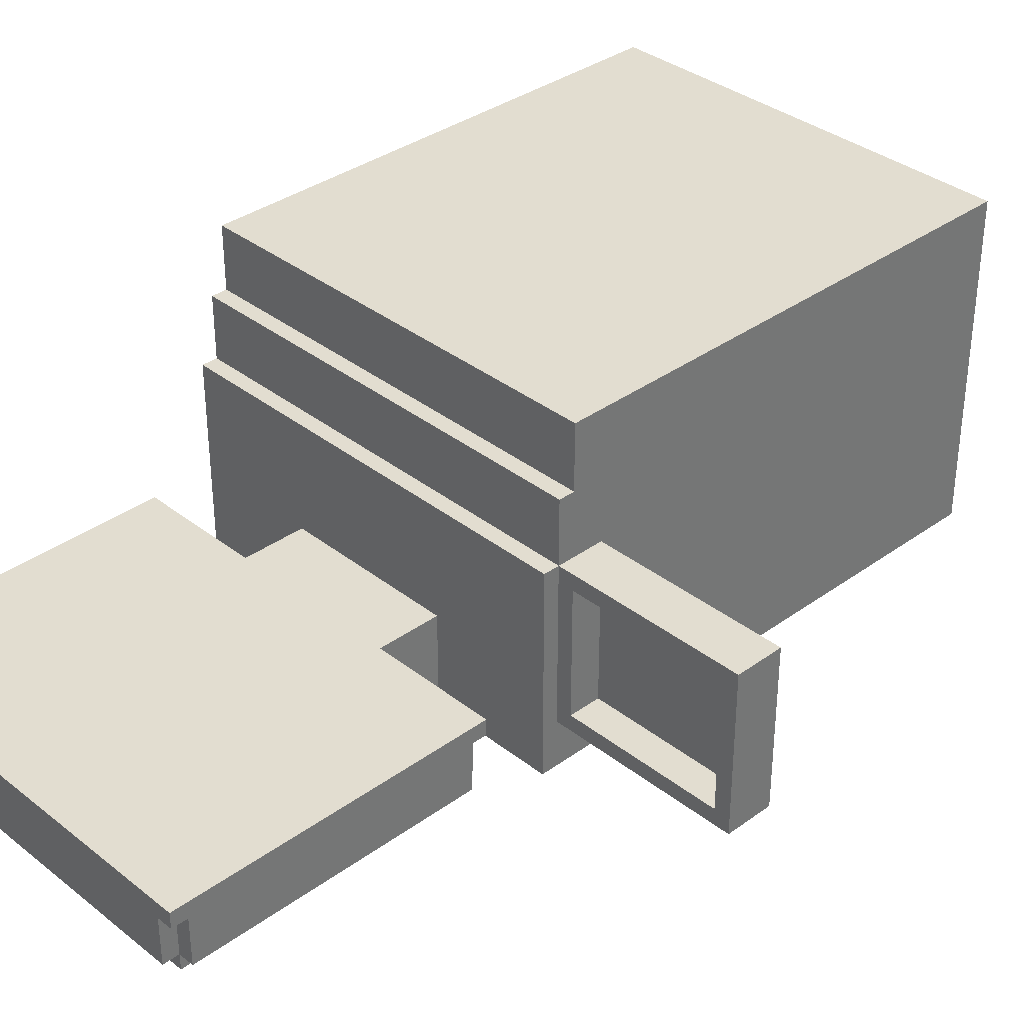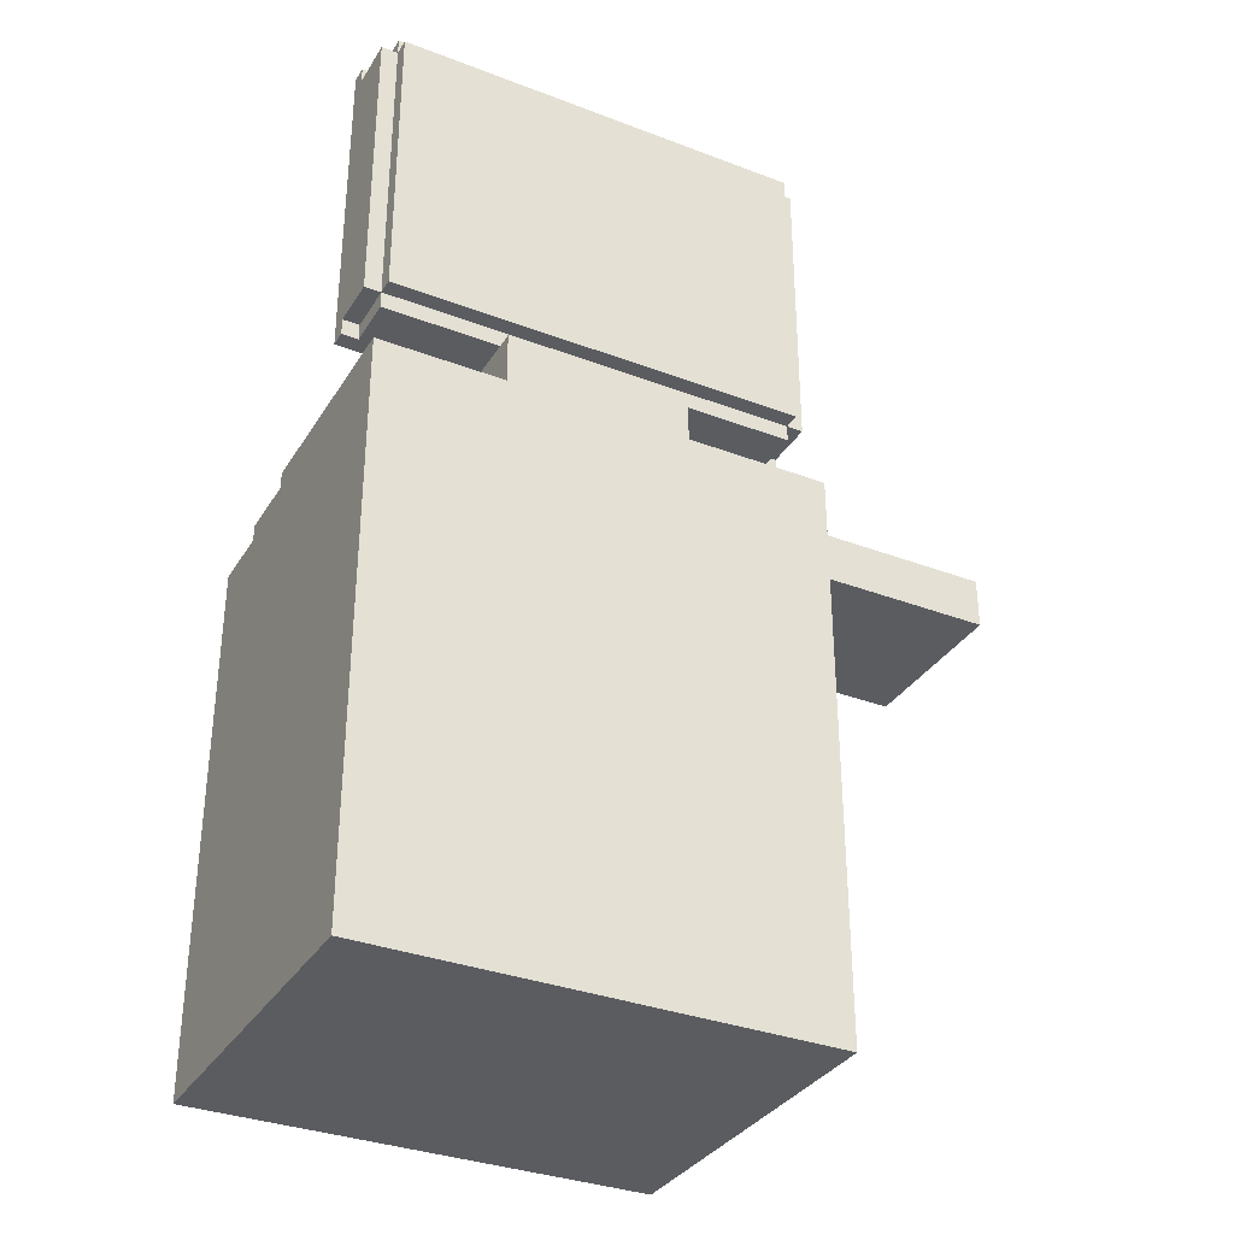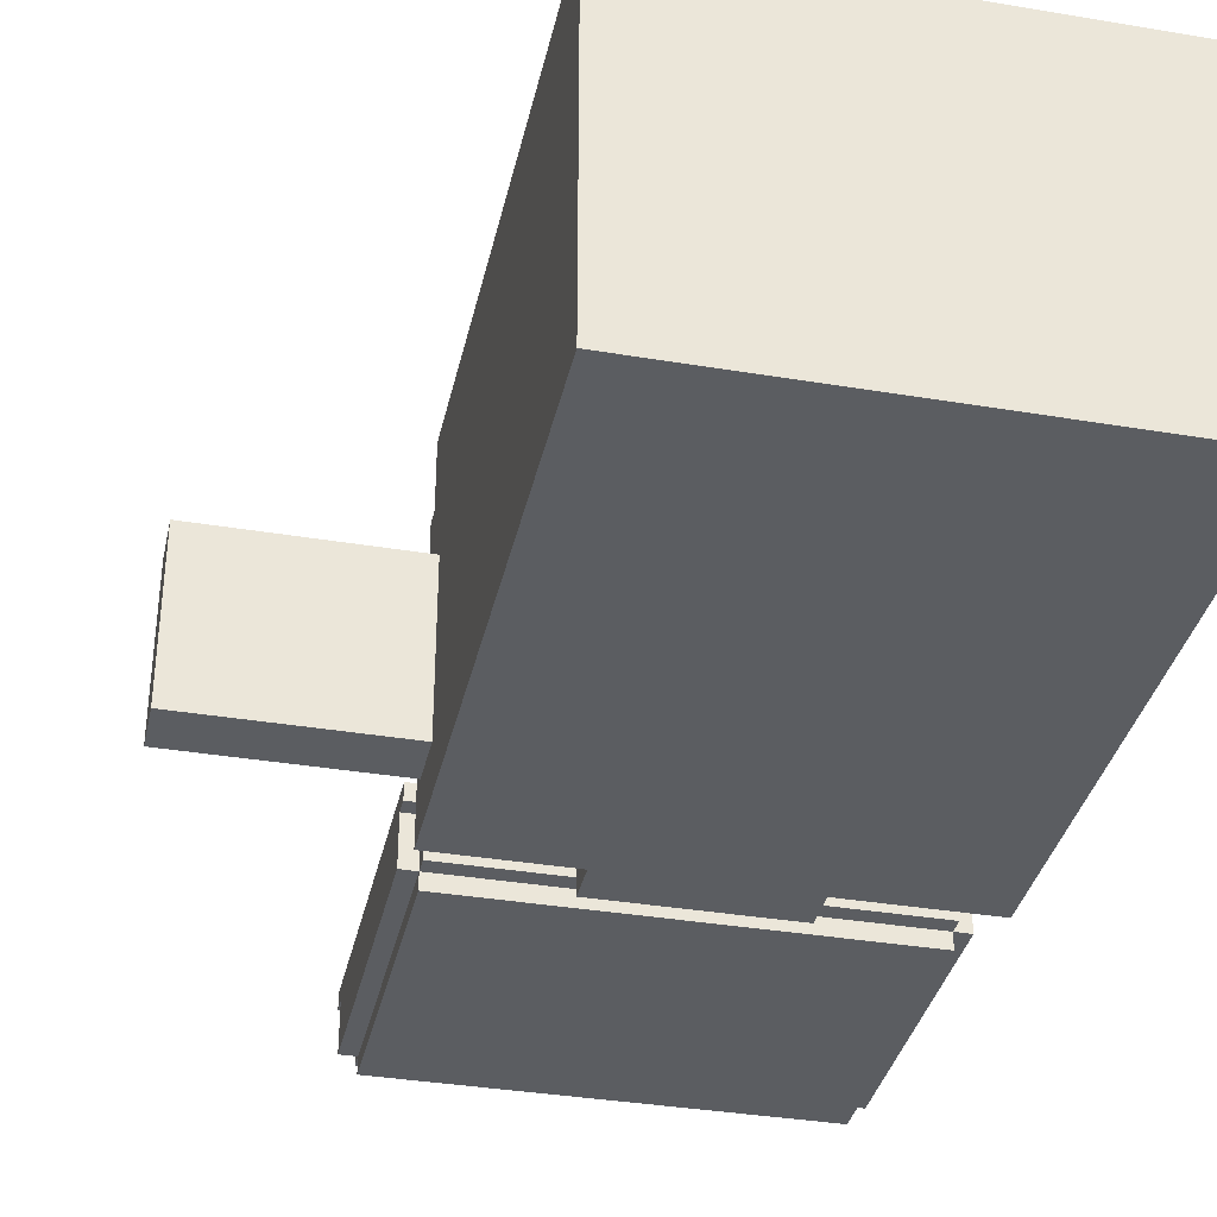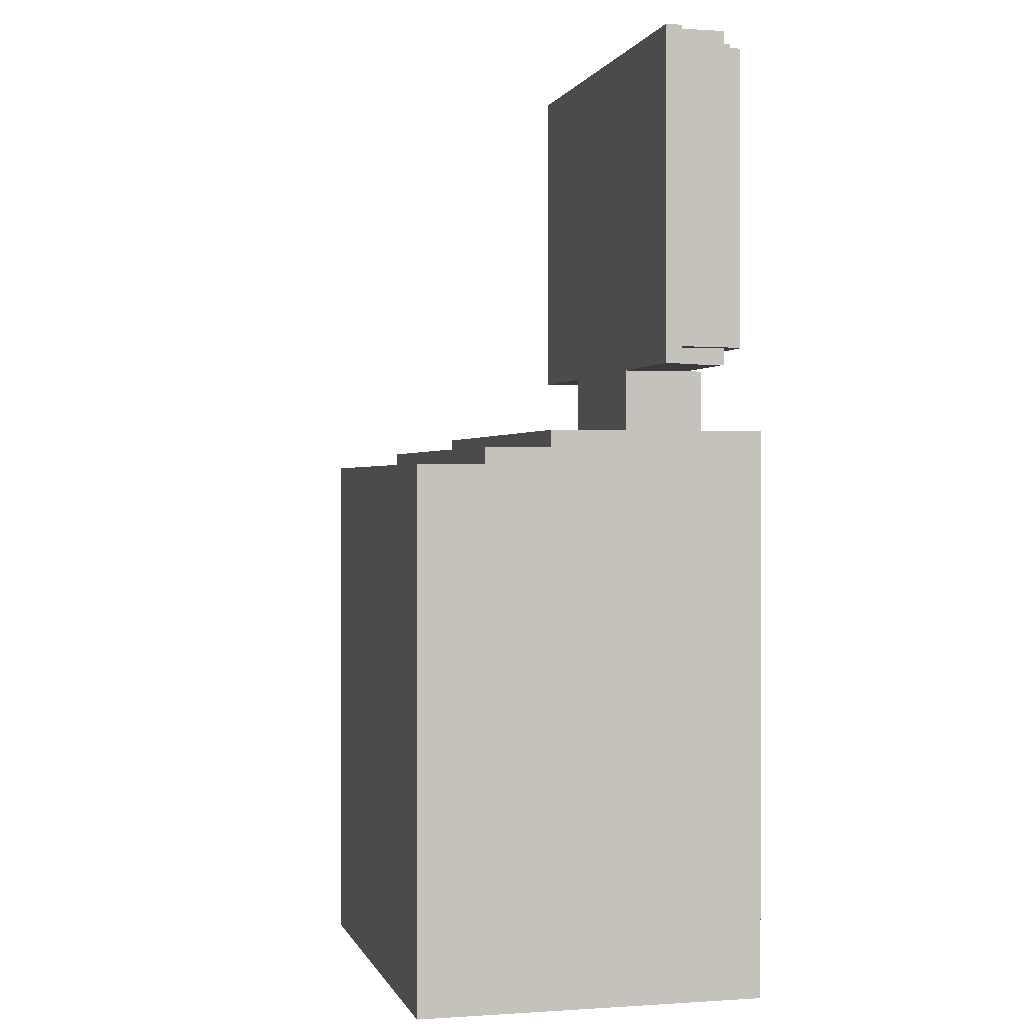
<metadata>
{"format":"obj","ext":"obj","renderer":"f3d","projection":"perspective","resolution":1024,"background":"white","views":[{"elev":35.2,"azim":-133.9,"up":"+Z"},{"elev":-33.8,"azim":152.6,"up":"+Y"},{"elev":-35.9,"azim":-12.4,"up":"+Z"},{"elev":0.6,"azim":76.0,"up":"+Y"}]}
</metadata>
<code>
o
v -1.9 3 0.2
v -1.9 3 -0.8
v -1.9 3.3 0.2
v -1.9 3.3 -0.8
v -0.8 3.1 0.1
v -0.8 3.1 -0.7
v -0.8 3.3 0.1
v -0.8 3.3 -0.7
v -0.7 0 1
v -0.7 0 -1.1
v -0.7 0.1 0.9
v -0.7 0.1 -1
v -0.7 3 0.2
v -0.7 3 -0.8
v -0.7 3.1 0.9
v -0.7 3.1 0.6
v -0.7 3.2 1
v -0.7 3.2 0.6
v -0.7 3.2 0.2
v -0.7 3.3 0.6
v -0.7 3.3 0.2
v -0.7 3.3 -0.8
v -0.7 3.3 -1
v -0.7 3.4 0.2
v -0.7 3.4 -1.1
v -0.7 3.8 -0.5
v -0.7 3.8 -0.6
v -0.7 3.9 -0.6
v -0.7 3.9 -0.9
v -0.7 5.7 -0.6
v -0.7 5.7 -0.9
v -0.7 5.8 -0.5
v -0.7 5.8 -0.6
v -0.6 3.8 -0.6
v -0.6 3.8 -0.9
v -0.6 3.9 -0.6
v -0.6 3.9 -0.9
v -0.6 3.9 -1
v -0.6 5.7 -0.6
v -0.6 5.7 -0.9
v -0.6 5.7 -1
v -0.6 5.8 -0.6
v -0.6 5.8 -0.9
v 0.1 3.4 -0.5
v 0.1 3.4 -0.6
v 0.1 3.4 -0.9
v 0.1 3.4 -1
v 0.1 3.8 -0.5
v 0.1 3.8 -0.6
v 0.1 3.8 -0.9
v 0.1 3.8 -1
v -1.8 3.1 0.1
v -1.8 3.1 -0.7
v -1.8 3.3 0.1
v -1.8 3.3 -0.7
v 1.2 3.4 -0.5
v 1.2 3.4 -0.6
v 1.2 3.4 -0.9
v 1.2 3.4 -1
v 1.2 3.8 -0.5
v 1.2 3.8 -0.6
v 1.2 3.8 -0.9
v 1.2 3.8 -1
v 1.9 3.8 -0.6
v 1.9 3.8 -0.9
v 1.9 3.9 -0.6
v 1.9 3.9 -0.9
v 1.9 3.9 -1
v 1.9 5.7 -0.6
v 1.9 5.7 -0.9
v 1.9 5.7 -1
v 1.9 5.8 -0.6
v 1.9 5.8 -0.9
v 2 0 1
v 2 0 -1.1
v 2 0.1 0.9
v 2 0.1 -1
v 2 3.1 0.9
v 2 3.1 0.6
v 2 3.2 1
v 2 3.2 0.6
v 2 3.2 0.2
v 2 3.3 0.6
v 2 3.3 0.2
v 2 3.3 -1
v 2 3.4 0.2
v 2 3.4 -1.1
v 2 3.8 -0.5
v 2 3.8 -0.6
v 2 3.9 -0.6
v 2 3.9 -0.9
v 2 5.7 -0.6
v 2 5.7 -0.9
v 2 5.8 -0.5
v 2 5.8 -0.6
v -0.7 0 1
v -0.7 3.2 1
v -0.6 0.1 1
v -0.6 3.1 1
v 1.9 0.1 1
v 1.9 3.1 1
v 2 0 1
v 2 3.2 1
v -0.7 3.2 0.6
v -0.7 3.3 0.6
v -0.6 3.2 0.6
v -0.6 3.3 0.6
v -0.5 3.2 0.6
v -0.5 3.3 0.6
v 1.8 3.2 0.6
v 1.8 3.3 0.6
v 1.9 3.2 0.6
v 1.9 3.3 0.6
v 2 3.2 0.6
v 2 3.3 0.6
v -1.9 3 0.2
v -1.9 3.3 0.2
v -0.7 3 0.2
v -0.7 3.2 0.2
v -0.7 3.3 0.2
v -0.7 3.4 0.2
v -0.6 3.3 0.2
v -0.6 3.4 0.2
v -0.5 3.3 0.2
v -0.5 3.4 0.2
v 1.8 3.3 0.2
v 1.8 3.4 0.2
v 1.9 3.3 0.2
v 1.9 3.4 0.2
v 2 3.3 0.2
v 2 3.4 0.2
v -0.7 3.8 -0.5
v -0.7 5.8 -0.5
v -0.6 3.9 -0.5
v -0.6 5.7 -0.5
v -0.5 4 -0.5
v -0.5 4.6 -0.5
v -0.5 4.7 -0.5
v -0.5 5 -0.5
v -0.5 5.1 -0.5
v -0.5 5.2 -0.5
v -0.5 5.3 -0.5
v -0.5 5.6 -0.5
v -0.4 5.2 -0.5
v -0.4 5.3 -0.5
v -0.3 4.4 -0.5
v -0.3 4.5 -0.5
v -0.3 4.8 -0.5
v -0.3 4.9 -0.5
v -0.2 4.1 -0.5
v -0.2 4.3 -0.5
v -0.2 4.7 -0.5
v -0.2 4.8 -0.5
v -0.2 5.1 -0.5
v -0.2 5.2 -0.5
v -0.2 5.3 -0.5
v -0.2 5.4 -0.5
v -0.1 4.5 -0.5
v -0.1 4.6 -0.5
v -0.1 5.4 -0.5
v -0.1 5.5 -0.5
v 0 4 -0.5
v 0 4.1 -0.5
v 0 4.3 -0.5
v 0 4.4 -0.5
v 0 5.2 -0.5
v 0 5.3 -0.5
v 0.1 3.4 -0.5
v 0.1 3.8 -0.5
v 0.1 4.9 -0.5
v 0.1 5 -0.5
v 0.1 5.5 -0.5
v 0.1 5.6 -0.5
v 0.2 3.4 -0.5
v 0.2 3.8 -0.5
v 0.2 4 -0.5
v 0.2 5.6 -0.5
v 0.3 4.1 -0.5
v 0.3 4.8 -0.5
v 0.3 4.9 -0.5
v 0.3 5.6 -0.5
v 0.4 4.6 -0.5
v 0.4 4.8 -0.5
v 0.4 4.9 -0.5
v 0.5 4.3 -0.5
v 0.5 4.6 -0.5
v 0.5 4.8 -0.5
v 0.6 4.2 -0.5
v 0.6 4.3 -0.5
v 0.6 4.6 -0.5
v 0.7 4.2 -0.5
v 0.7 4.3 -0.5
v 0.7 4.6 -0.5
v 0.8 4.3 -0.5
v 0.8 4.6 -0.5
v 0.8 5 -0.5
v 0.9 4.6 -0.5
v 0.9 5 -0.5
v 0.9 5.2 -0.5
v 1 5 -0.5
v 1 5.2 -0.5
v 1 5.3 -0.5
v 1.1 3.4 -0.5
v 1.1 3.8 -0.5
v 1.1 4.8 -0.5
v 1.1 5.2 -0.5
v 1.1 5.3 -0.5
v 1.2 3.4 -0.5
v 1.2 3.8 -0.5
v 1.2 4.6 -0.5
v 1.2 4.8 -0.5
v 1.2 5.2 -0.5
v 1.3 4.5 -0.5
v 1.3 4.6 -0.5
v 1.3 4.8 -0.5
v 1.4 4.5 -0.5
v 1.4 4.6 -0.5
v 1.4 4.8 -0.5
v 1.5 4.6 -0.5
v 1.5 4.8 -0.5
v 1.5 4.9 -0.5
v 1.7 4.1 -0.5
v 1.7 4.8 -0.5
v 1.7 4.9 -0.5
v 1.7 5.6 -0.5
v 1.8 4 -0.5
v 1.8 5.6 -0.5
v 1.9 3.9 -0.5
v 1.9 5.7 -0.5
v 2 3.8 -0.5
v 2 5.8 -0.5
v -1.8 3.1 -0.7
v -1.8 3.3 -0.7
v -0.8 3.1 -0.7
v -0.8 3.3 -0.7
v -1.8 3.1 0.1
v -1.8 3.3 0.1
v -0.8 3.1 0.1
v -0.8 3.3 0.1
v -0.7 3.8 -0.6
v -0.7 3.9 -0.6
v -0.7 5.7 -0.6
v -0.7 5.8 -0.6
v -0.6 3.8 -0.6
v -0.6 3.9 -0.6
v -0.6 5.7 -0.6
v -0.6 5.8 -0.6
v 1.9 3.8 -0.6
v 1.9 3.9 -0.6
v 1.9 5.7 -0.6
v 1.9 5.8 -0.6
v 2 3.8 -0.6
v 2 3.9 -0.6
v 2 5.7 -0.6
v 2 5.8 -0.6
v -1.9 3 -0.8
v -1.9 3.3 -0.8
v -0.7 3 -0.8
v -0.7 3.3 -0.8
v -0.7 3.9 -0.9
v -0.7 5.7 -0.9
v -0.6 3.8 -0.9
v -0.6 3.9 -0.9
v -0.6 5.7 -0.9
v -0.6 5.8 -0.9
v 0.1 3.8 -0.9
v 0.2 3.8 -0.9
v 1.1 3.8 -0.9
v 1.2 3.8 -0.9
v 1.9 3.8 -0.9
v 1.9 3.9 -0.9
v 1.9 5.7 -0.9
v 1.9 5.8 -0.9
v 2 3.9 -0.9
v 2 5.7 -0.9
v -0.6 3.9 -1
v -0.6 5.7 -1
v 0.1 3.4 -1
v 0.1 3.8 -1
v 0.2 3.4 -1
v 0.2 3.8 -1
v 1.1 3.4 -1
v 1.1 3.8 -1
v 1.2 3.4 -1
v 1.2 3.8 -1
v 1.9 3.9 -1
v 1.9 5.7 -1
v -0.7 0 -1.1
v -0.7 3.4 -1.1
v -0.6 0.1 -1.1
v -0.6 3.3 -1.1
v 1.9 0.1 -1.1
v 1.9 3.3 -1.1
v 2 0 -1.1
v 2 3.4 -1.1
v -0.7 0 1
v 2 0 1
v -0.6 0 0.9
v 1.9 0 0.9
v -0.6 0 -1
v 1.9 0 -1
v -0.7 0 -1.1
v 2 0 -1.1
v -1.9 3 0.2
v -0.7 3 0.2
v -1.9 3 -0.8
v -0.7 3 -0.8
v -0.7 3.8 -0.5
v 0.1 3.8 -0.5
v 1.2 3.8 -0.5
v 2 3.8 -0.5
v -0.7 3.8 -0.6
v -0.6 3.8 -0.6
v 0.1 3.8 -0.6
v 1.2 3.8 -0.6
v 1.9 3.8 -0.6
v 2 3.8 -0.6
v -0.6 3.8 -0.9
v 0.1 3.8 -0.9
v 1.2 3.8 -0.9
v 1.9 3.8 -0.9
v -0.7 3.9 -0.6
v -0.6 3.9 -0.6
v 1.9 3.9 -0.6
v 2 3.9 -0.6
v -0.7 3.9 -0.9
v -0.6 3.9 -0.9
v 1.9 3.9 -0.9
v 2 3.9 -0.9
v -0.6 3.9 -1
v 1.9 3.9 -1
v -1.8 3.1 0.1
v -0.8 3.1 0.1
v -1.8 3.1 -0.7
v -0.8 3.1 -0.7
v -0.7 3.2 1
v 2 3.2 1
v -0.6 3.2 0.9
v 1.9 3.2 0.9
v -0.5 3.2 0.8
v 1.8 3.2 0.8
v -0.7 3.2 0.6
v -0.6 3.2 0.6
v -0.5 3.2 0.6
v 1.8 3.2 0.6
v 1.9 3.2 0.6
v 2 3.2 0.6
v -0.7 3.3 0.6
v -0.6 3.3 0.6
v -0.5 3.3 0.6
v 1.8 3.3 0.6
v 1.9 3.3 0.6
v 2 3.3 0.6
v -1.9 3.3 0.2
v -0.7 3.3 0.2
v -0.6 3.3 0.2
v -0.5 3.3 0.2
v 1.8 3.3 0.2
v 1.9 3.3 0.2
v 2 3.3 0.2
v -1.8 3.3 0.1
v -0.8 3.3 0.1
v -1.8 3.3 -0.7
v -0.8 3.3 -0.7
v -1.9 3.3 -0.8
v -0.7 3.3 -0.8
v -0.7 3.4 0.2
v -0.6 3.4 0.2
v -0.5 3.4 0.2
v 1.8 3.4 0.2
v 1.9 3.4 0.2
v 2 3.4 0.2
v -0.5 3.4 -0.3
v 1.8 3.4 -0.3
v 0.1 3.4 -0.5
v 0.2 3.4 -0.5
v 1.1 3.4 -0.5
v 1.2 3.4 -0.5
v 0.1 3.4 -0.6
v 1.2 3.4 -0.6
v 0.1 3.4 -0.9
v 1.2 3.4 -0.9
v -0.6 3.4 -1
v 0.1 3.4 -1
v 0.2 3.4 -1
v 1.1 3.4 -1
v 1.2 3.4 -1
v 1.9 3.4 -1
v -0.7 3.4 -1.1
v 2 3.4 -1.1
v 0.1 3.8 -0.9
v 0.2 3.8 -0.9
v 1.1 3.8 -0.9
v 1.2 3.8 -0.9
v 0.1 3.8 -1
v 0.2 3.8 -1
v 1.1 3.8 -1
v 1.2 3.8 -1
v -0.7 5.7 -0.6
v -0.6 5.7 -0.6
v 1.9 5.7 -0.6
v 2 5.7 -0.6
v -0.7 5.7 -0.9
v -0.6 5.7 -0.9
v 1.9 5.7 -0.9
v 2 5.7 -0.9
v -0.6 5.7 -1
v 1.9 5.7 -1
v -0.7 5.8 -0.5
v 2 5.8 -0.5
v -0.7 5.8 -0.6
v -0.6 5.8 -0.6
v 1.9 5.8 -0.6
v 2 5.8 -0.6
v -0.6 5.8 -0.9
v 1.9 5.8 -0.9
f 3 2 1
f 4 2 3
f 7 6 5
f 8 6 7
f 11 10 9
f 12 10 11
f 13 12 11
f 14 12 13
f 15 11 9
f 15 13 11
f 16 13 15
f 17 15 9
f 17 16 15
f 18 13 16
f 18 16 17
f 19 13 18
f 20 19 18
f 21 19 20
f 22 12 14
f 23 10 12
f 23 12 22
f 24 22 21
f 24 23 22
f 25 10 23
f 25 23 24
f 28 27 26
f 30 28 26
f 30 29 28
f 31 29 30
f 32 30 26
f 33 30 32
f 36 35 34
f 37 35 36
f 40 38 37
f 41 38 40
f 42 40 39
f 43 40 42
f 48 45 44
f 49 46 45
f 49 45 48
f 50 47 46
f 50 46 49
f 51 47 50
f 52 53 54
f 54 53 55
f 56 57 60
f 57 58 61
f 60 57 61
f 58 59 62
f 61 58 62
f 62 59 63
f 64 65 66
f 66 65 67
f 67 68 70
f 70 68 71
f 69 70 72
f 72 70 73
f 74 75 76
f 76 75 77
f 74 76 78
f 76 77 78
f 78 77 79
f 74 78 80
f 78 79 80
f 79 77 81
f 80 79 81
f 81 77 82
f 81 82 83
f 82 77 84
f 83 82 84
f 77 75 85
f 84 77 85
f 84 85 86
f 85 75 87
f 86 85 87
f 88 89 90
f 88 90 92
f 90 91 92
f 92 91 93
f 88 92 94
f 94 92 95
f 98 97 96
f 99 97 98
f 100 98 96
f 100 99 98
f 101 97 99
f 101 99 100
f 102 100 96
f 102 101 100
f 103 97 101
f 103 101 102
f 106 105 104
f 107 105 106
f 108 107 106
f 109 107 108
f 110 109 108
f 111 109 110
f 112 111 110
f 113 111 112
f 114 113 112
f 115 113 114
f 118 117 116
f 119 117 118
f 120 117 119
f 122 121 120
f 123 121 122
f 124 123 122
f 125 123 124
f 126 125 124
f 127 125 126
f 128 127 126
f 129 127 128
f 130 129 128
f 131 129 130
f 134 133 132
f 135 133 134
f 136 135 134
f 137 135 136
f 138 135 137
f 139 135 138
f 140 135 139
f 141 135 140
f 142 135 141
f 143 135 142
f 144 141 140
f 144 142 141
f 145 143 142
f 145 142 144
f 146 137 136
f 147 137 146
f 148 139 138
f 149 139 148
f 150 146 136
f 151 146 150
f 152 138 137
f 152 148 138
f 153 149 148
f 153 148 152
f 154 140 139
f 154 144 140
f 154 145 144
f 155 145 154
f 156 143 145
f 156 145 155
f 157 143 156
f 158 137 147
f 158 147 146
f 159 153 152
f 159 137 158
f 159 152 137
f 160 143 157
f 160 157 156
f 161 143 160
f 162 136 134
f 162 150 136
f 163 151 150
f 163 150 162
f 164 146 151
f 164 151 163
f 165 158 146
f 165 146 164
f 165 159 158
f 166 155 154
f 166 156 155
f 167 161 160
f 167 156 166
f 167 160 156
f 169 134 132
f 170 159 165
f 170 163 162
f 170 153 159
f 170 149 153
f 170 164 163
f 170 165 164
f 170 139 149
f 171 167 166
f 171 139 170
f 171 166 154
f 171 154 139
f 172 161 167
f 172 167 171
f 172 143 161
f 173 135 143
f 173 143 172
f 174 169 168
f 175 134 169
f 175 169 174
f 176 171 170
f 176 162 134
f 176 170 162
f 176 173 172
f 176 172 171
f 177 135 173
f 177 173 176
f 178 177 176
f 179 177 178
f 180 177 179
f 181 135 177
f 181 177 180
f 182 179 178
f 183 180 179
f 183 179 182
f 184 181 180
f 184 180 183
f 185 182 178
f 186 183 182
f 186 182 185
f 187 184 183
f 187 183 186
f 188 185 178
f 189 186 185
f 189 185 188
f 190 187 186
f 190 186 189
f 191 188 178
f 191 189 188
f 192 190 189
f 192 189 191
f 193 187 190
f 193 190 192
f 194 192 191
f 194 193 192
f 195 187 193
f 195 193 194
f 196 181 184
f 196 187 195
f 196 184 187
f 197 195 194
f 197 196 195
f 198 181 196
f 198 196 197
f 199 181 198
f 200 198 197
f 200 199 198
f 201 181 199
f 201 199 200
f 202 181 201
f 203 175 174
f 204 134 175
f 204 175 203
f 205 200 197
f 205 201 200
f 206 202 201
f 206 201 205
f 207 181 202
f 207 202 206
f 208 204 203
f 209 134 204
f 209 204 208
f 210 197 194
f 210 205 197
f 211 206 205
f 211 205 210
f 212 207 206
f 212 206 211
f 213 210 194
f 214 211 210
f 214 210 213
f 215 212 211
f 215 211 214
f 216 214 213
f 216 213 194
f 217 215 214
f 217 214 216
f 218 212 215
f 218 215 217
f 219 217 216
f 219 218 217
f 220 212 218
f 220 218 219
f 221 212 220
f 222 178 176
f 222 191 178
f 222 194 191
f 222 220 219
f 222 216 194
f 222 219 216
f 223 221 220
f 223 220 222
f 224 212 221
f 224 221 223
f 225 207 212
f 225 212 224
f 225 135 181
f 225 181 207
f 226 224 223
f 226 176 134
f 226 225 224
f 226 222 176
f 226 223 222
f 227 135 225
f 227 225 226
f 228 226 134
f 228 134 209
f 228 227 226
f 229 133 135
f 229 227 228
f 229 135 227
f 230 228 209
f 230 229 228
f 231 133 229
f 231 229 230
f 234 233 232
f 235 233 234
f 236 237 238
f 238 237 239
f 240 241 244
f 244 241 245
f 242 243 246
f 246 243 247
f 248 249 252
f 252 249 253
f 250 251 254
f 254 251 255
f 256 257 258
f 258 257 259
f 260 261 263
f 263 261 264
f 262 263 266
f 266 263 267
f 267 263 268
f 268 263 269
f 269 263 270
f 270 263 271
f 264 265 272
f 272 265 273
f 271 272 274
f 274 272 275
f 278 279 280
f 280 279 281
f 280 281 282
f 282 281 283
f 282 283 284
f 284 283 285
f 276 277 286
f 286 277 287
f 288 289 290
f 290 289 291
f 288 290 292
f 290 291 292
f 291 289 293
f 292 291 293
f 288 292 294
f 292 293 294
f 293 289 295
f 294 293 295
f 298 297 296
f 299 297 298
f 300 298 296
f 300 299 298
f 301 297 299
f 301 299 300
f 302 300 296
f 302 301 300
f 303 297 301
f 303 301 302
f 306 305 304
f 307 305 306
f 312 309 308
f 313 309 312
f 314 309 313
f 315 311 310
f 316 311 315
f 317 311 316
f 318 314 313
f 319 314 318
f 320 316 315
f 321 316 320
f 326 323 322
f 327 323 326
f 328 325 324
f 329 325 328
f 330 328 327
f 331 328 330
f 332 333 334
f 334 333 335
f 336 337 338
f 338 337 339
f 338 339 340
f 340 339 341
f 336 338 342
f 338 340 343
f 342 338 343
f 340 341 344
f 343 340 344
f 341 339 345
f 344 341 345
f 339 337 346
f 345 339 346
f 346 337 347
f 348 349 355
f 349 350 356
f 355 349 356
f 350 351 357
f 356 350 357
f 351 352 358
f 357 351 358
f 352 353 359
f 358 352 359
f 359 353 360
f 354 355 361
f 361 355 362
f 354 361 363
f 362 355 364
f 354 363 365
f 363 364 365
f 364 355 366
f 365 364 366
f 368 369 373
f 369 370 373
f 370 371 374
f 373 370 374
f 373 374 375
f 375 374 376
f 376 374 377
f 377 374 378
f 373 375 379
f 378 374 380
f 373 379 381
f 380 374 382
f 367 368 383
f 368 373 383
f 373 381 383
f 383 381 384
f 382 374 387
f 371 372 388
f 374 371 388
f 387 374 388
f 385 386 389
f 386 387 389
f 387 388 389
f 384 385 389
f 383 384 389
f 367 383 389
f 388 372 390
f 389 388 390
f 391 392 395
f 392 393 396
f 395 392 396
f 393 394 397
f 396 393 397
f 397 394 398
f 399 400 403
f 403 400 404
f 401 402 405
f 405 402 406
f 404 405 407
f 407 405 408
f 409 410 411
f 411 410 412
f 412 410 413
f 413 410 414
f 412 413 415
f 415 413 416

</code>
